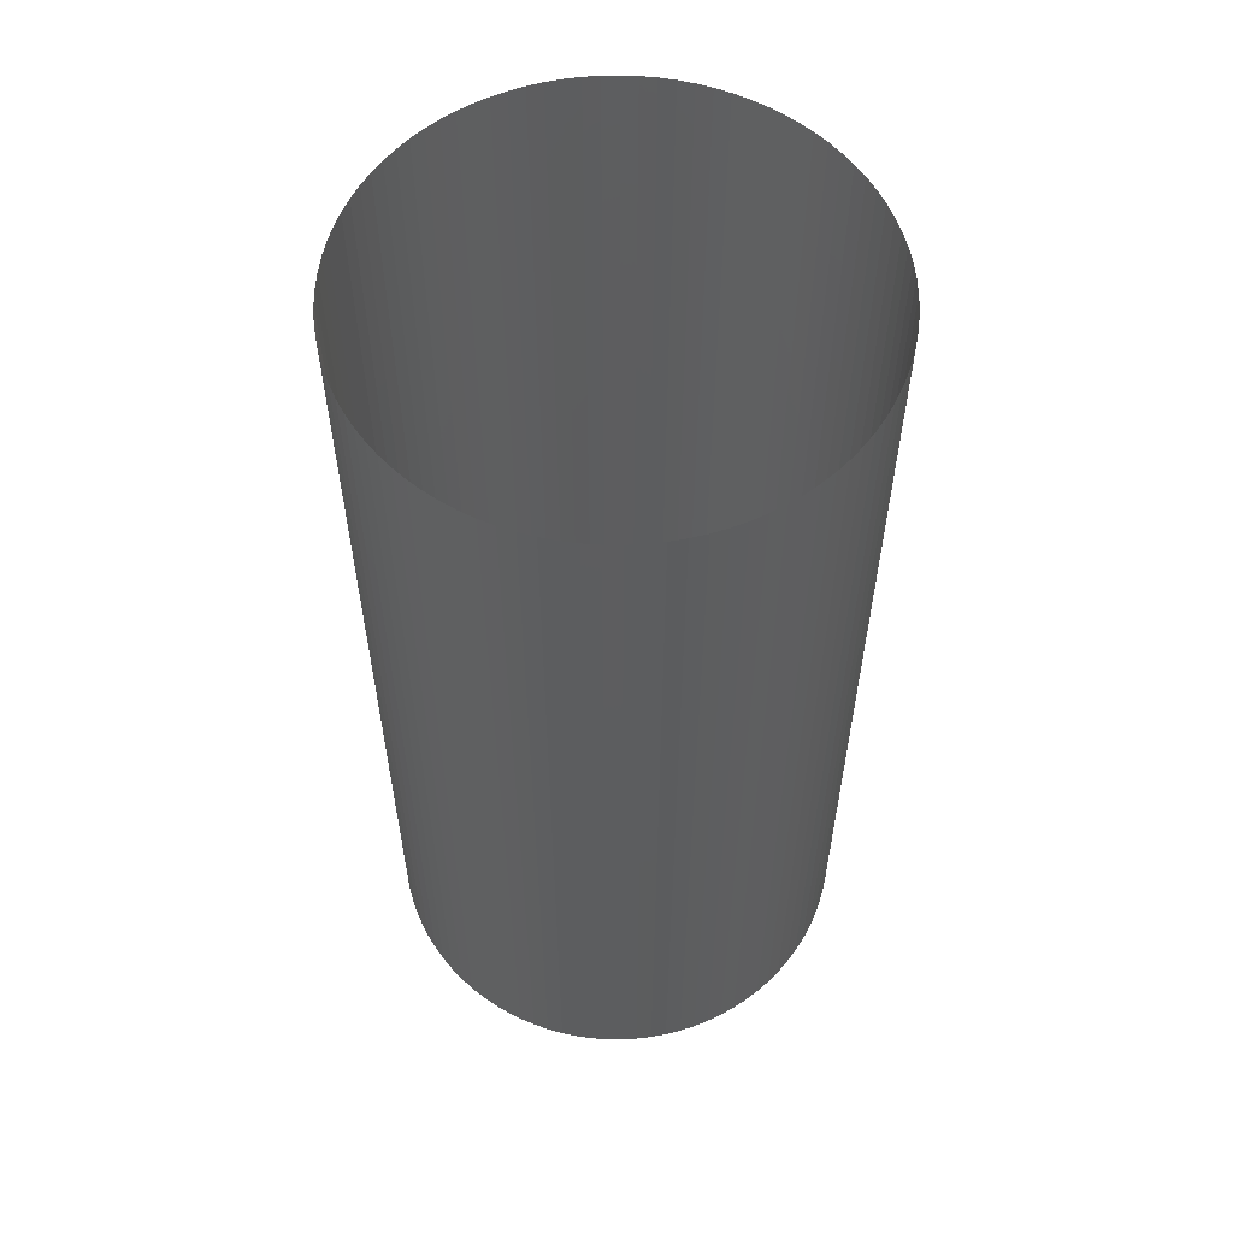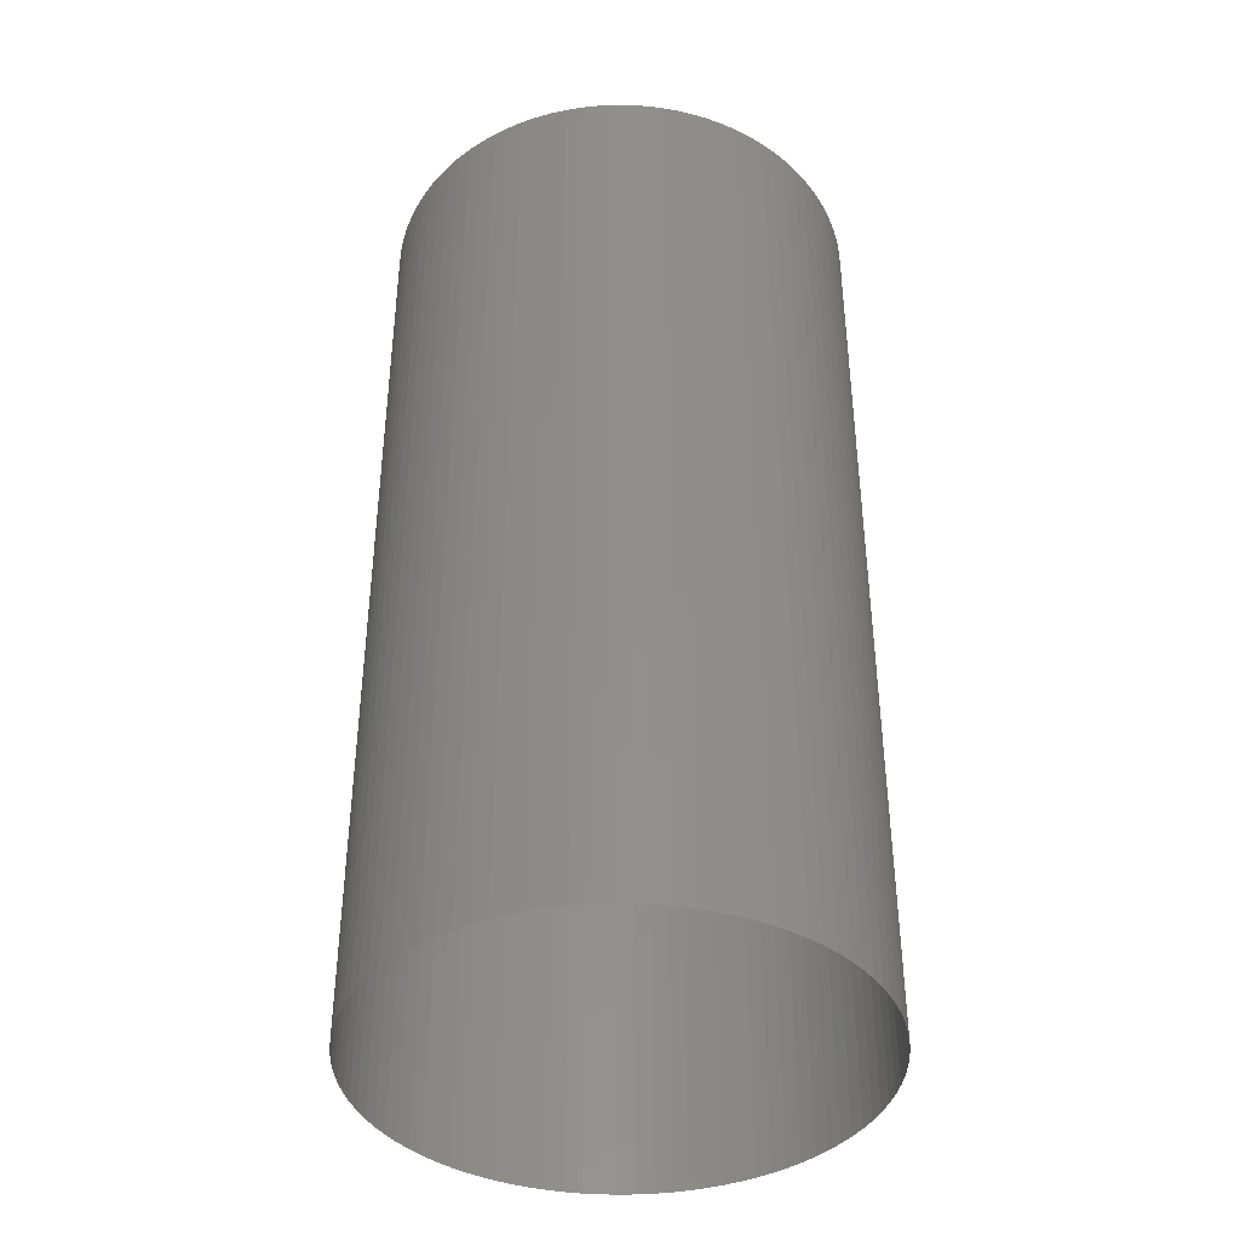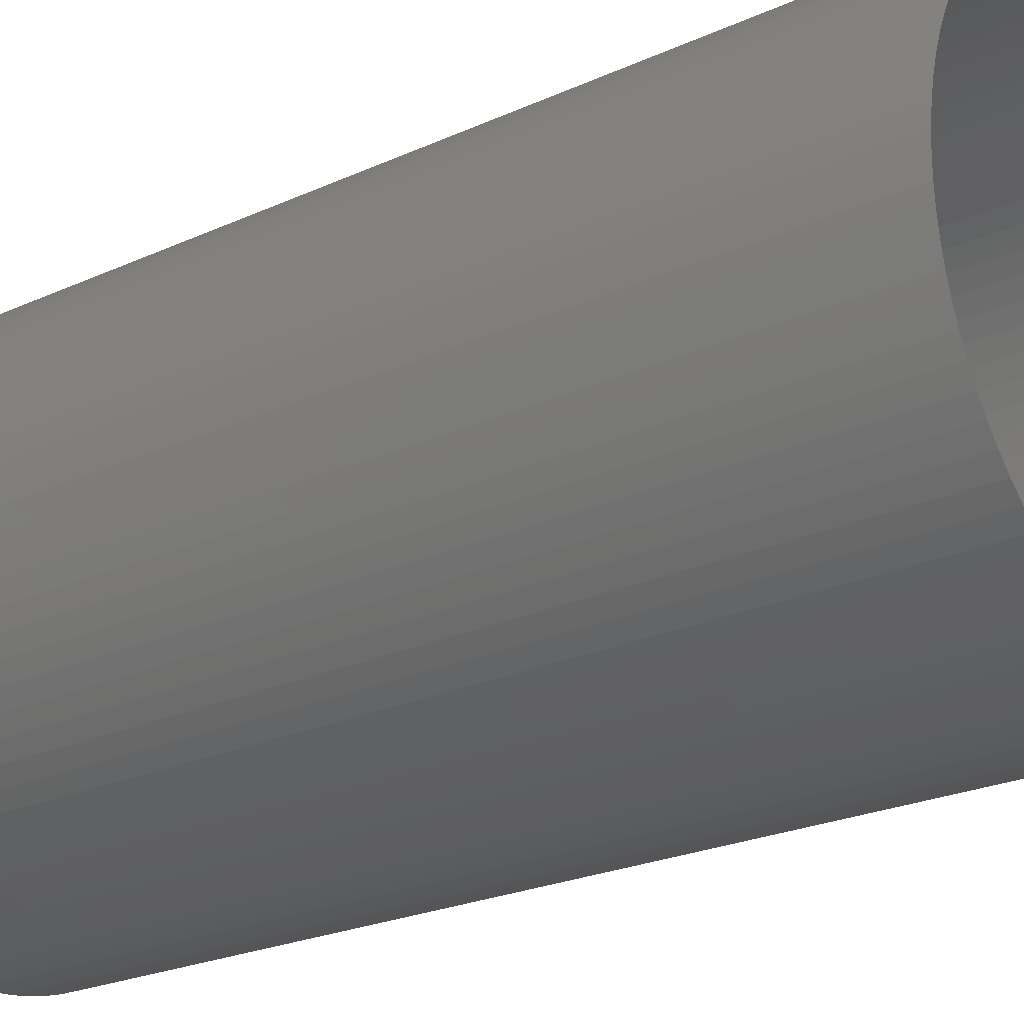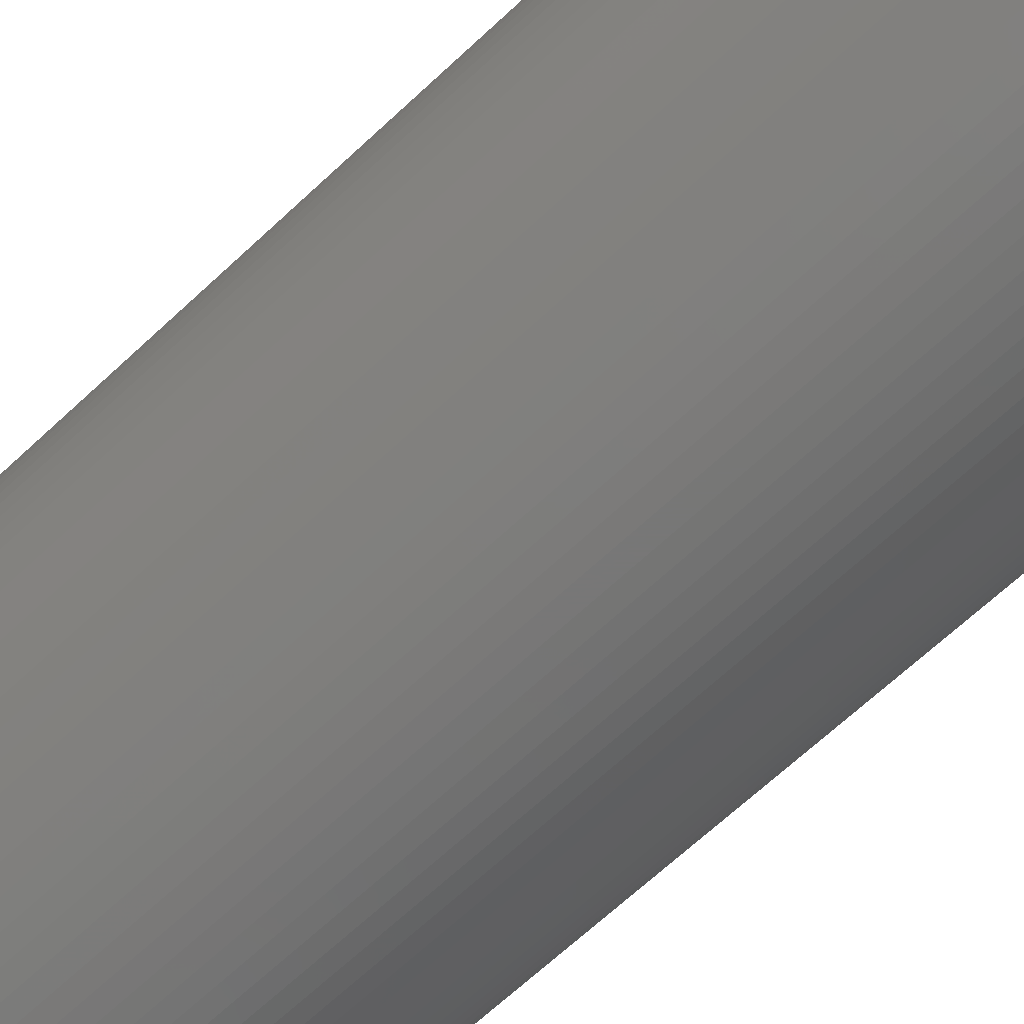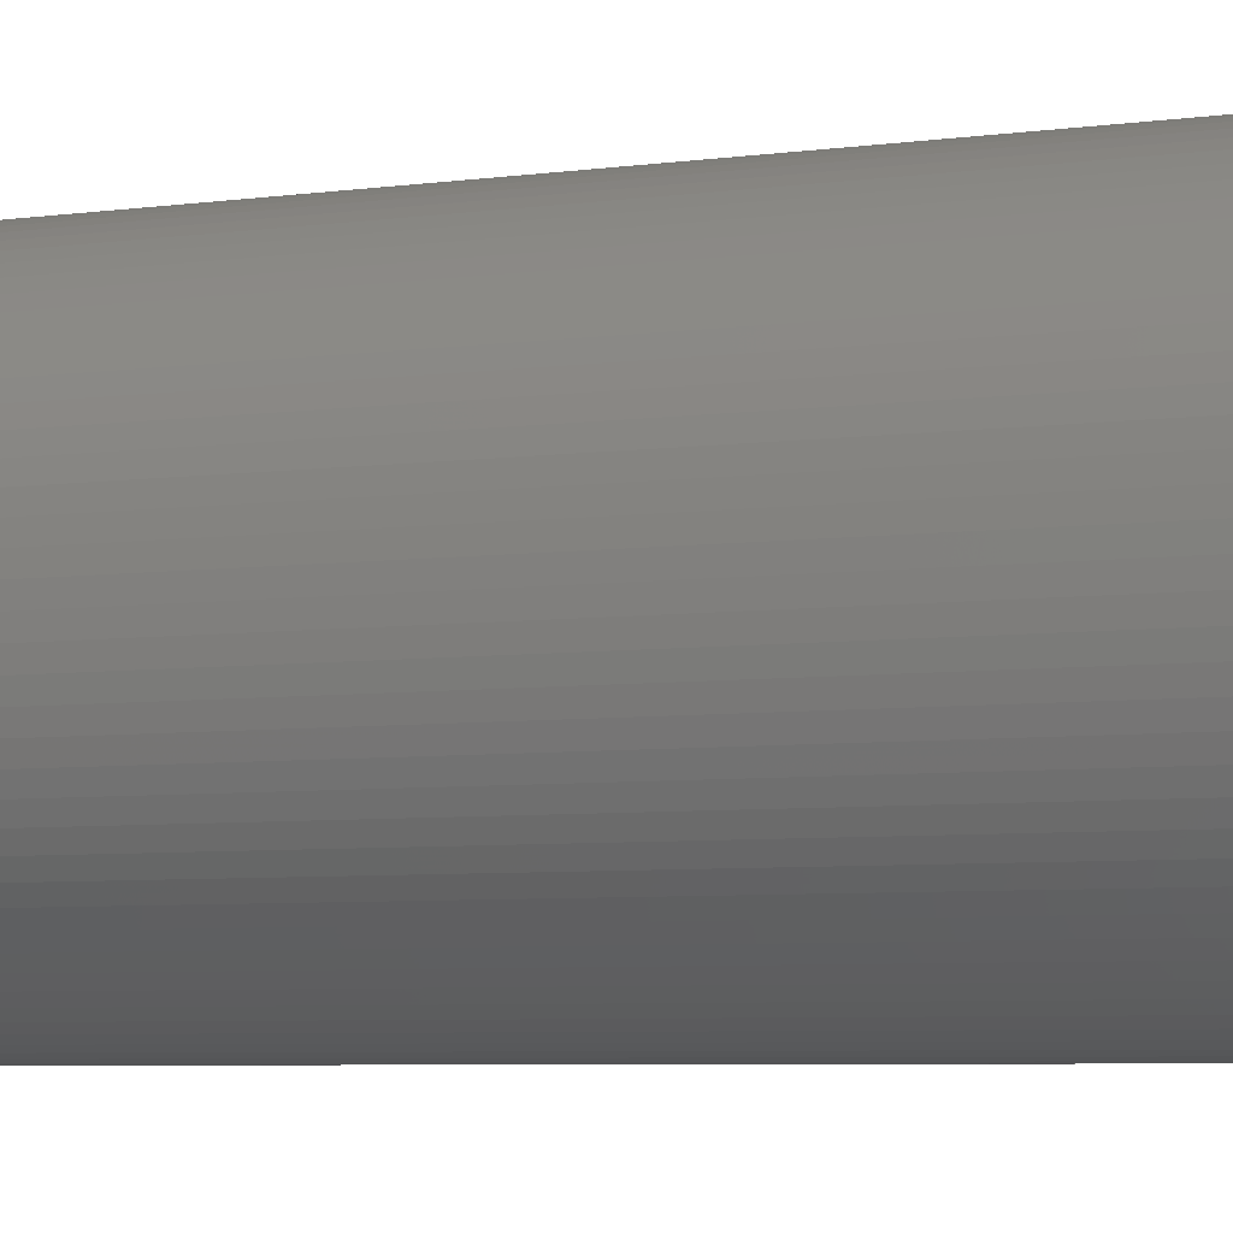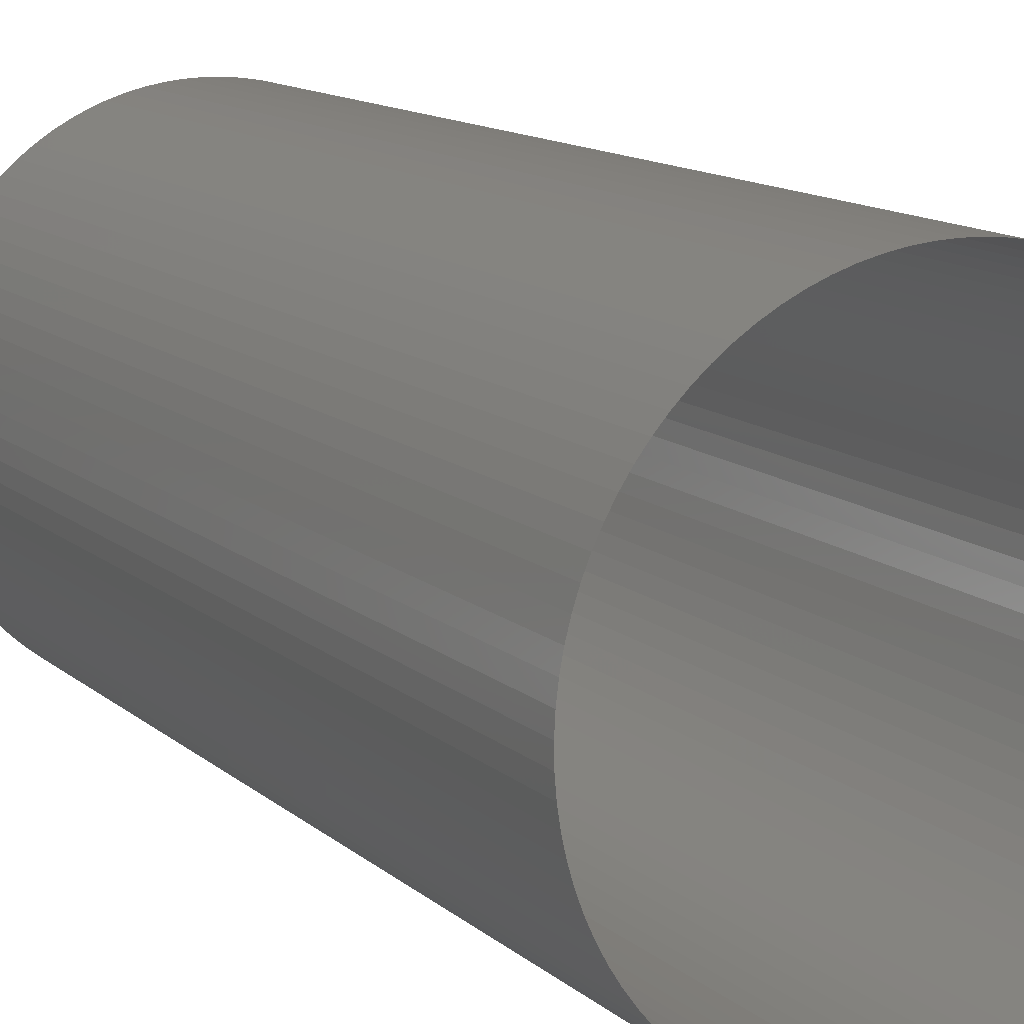
<metadata>
{"format":"stl","ext":"stl","renderer":"f3d","projection":"perspective","resolution":1024,"background":"white","views":[{"elev":57.8,"azim":-123.2,"up":"+Z"},{"elev":-40.0,"azim":34.4,"up":"+Z"},{"elev":-21.9,"azim":-50.5,"up":"+Y"},{"elev":-70.0,"azim":-47.4,"up":"+Y"},{"elev":-6.3,"azim":-68.3,"up":"+Y"},{"elev":12.7,"azim":-28.8,"up":"+Y"}]}
</metadata>
<code>
# stl→obj: 186 verts, 186 faces
v 0 0.02 0
v 0 0.02 0.08
v 0.00135 0.01995 0.08
v 0.00135 0.01995 0
v 0.002694 0.01982 0.08
v 0.002694 0.01982 0
v 0.004026 0.01959 0.08
v 0.004026 0.01959 0
v 0.005339 0.01927 0.08
v 0.005339 0.01927 0
v 0.006628 0.01887 0.08
v 0.006628 0.01887 0
v 0.007887 0.01838 0.08
v 0.007887 0.01838 0
v 0.00911 0.01781 0.08
v 0.00911 0.01781 0
v 0.01029 0.01715 0.08
v 0.01029 0.01715 0
v 0.01142 0.01641 0.08
v 0.01142 0.01641 0
v 0.01251 0.01561 0.08
v 0.01251 0.01561 0
v 0.01353 0.01473 0.08
v 0.01353 0.01473 0
v 0.0145 0.01378 0.08
v 0.0145 0.01378 0
v 0.01539 0.01277 0.08
v 0.01539 0.01277 0
v 0.01622 0.0117 0.08
v 0.01622 0.0117 0
v 0.01697 0.01058 0.08
v 0.01697 0.01058 0
v 0.01765 0.009409 0.08
v 0.01765 0.009409 0
v 0.01824 0.008196 0.08
v 0.01824 0.008196 0
v 0.01876 0.006946 0.08
v 0.01876 0.006946 0
v 0.01918 0.005664 0.08
v 0.01918 0.005664 0
v 0.01952 0.004356 0.08
v 0.01952 0.004356 0
v 0.01977 0.003029 0.08
v 0.01977 0.003029 0
v 0.01993 0.001687 0.08
v 0.01993 0.001687 0
v 0.02 0.000338 0.08
v 0.02 0.000338 0
v 0.01997 -0.001013 0.08
v 0.01997 -0.001013 0
v 0.01986 -0.002359 0.08
v 0.01986 -0.002359 0
v 0.01966 -0.003695 0.08
v 0.01966 -0.003695 0
v 0.01936 -0.005013 0.08
v 0.01936 -0.005013 0
v 0.01898 -0.006309 0.08
v 0.01898 -0.006309 0
v 0.01851 -0.007576 0.08
v 0.01851 -0.007576 0
v 0.01796 -0.008808 0.08
v 0.01796 -0.008808 0
v 0.01732 -0.01 0.08
v 0.01732 -0.01 0
v 0.01661 -0.01115 0.08
v 0.01661 -0.01115 0
v 0.01582 -0.01224 0.08
v 0.01582 -0.01224 0
v 0.01495 -0.01328 0.08
v 0.01495 -0.01328 0
v 0.01402 -0.01426 0.08
v 0.01402 -0.01426 0
v 0.01303 -0.01517 0.08
v 0.01303 -0.01517 0
v 0.01197 -0.01602 0.08
v 0.01197 -0.01602 0
v 0.01086 -0.01679 0.08
v 0.01086 -0.01679 0
v 0.009706 -0.01749 0.08
v 0.009706 -0.01749 0
v 0.008503 -0.0181 0.08
v 0.008503 -0.0181 0
v 0.007262 -0.01863 0.08
v 0.007262 -0.01863 0
v 0.005987 -0.01908 0.08
v 0.005987 -0.01908 0
v 0.004685 -0.01944 0.08
v 0.004685 -0.01944 0
v 0.003362 -0.01971 0.08
v 0.003362 -0.01971 0
v 0.002023 -0.0199 0.08
v 0.002023 -0.0199 0
v 0.000675 -0.01999 0.08
v 0.000675 -0.01999 0
v -0.000675 -0.01999 0.08
v -0.000675 -0.01999 0
v -0.002023 -0.0199 0.08
v -0.002023 -0.0199 0
v -0.003362 -0.01971 0.08
v -0.003362 -0.01971 0
v -0.004685 -0.01944 0.08
v -0.004685 -0.01944 0
v -0.005987 -0.01908 0.08
v -0.005987 -0.01908 0
v -0.007262 -0.01863 0.08
v -0.007262 -0.01863 0
v -0.008503 -0.0181 0.08
v -0.008503 -0.0181 0
v -0.009706 -0.01749 0.08
v -0.009706 -0.01749 0
v -0.01086 -0.01679 0.08
v -0.01086 -0.01679 0
v -0.01197 -0.01602 0.08
v -0.01197 -0.01602 0
v -0.01303 -0.01517 0.08
v -0.01303 -0.01517 0
v -0.01402 -0.01426 0.08
v -0.01402 -0.01426 0
v -0.01495 -0.01328 0.08
v -0.01495 -0.01328 0
v -0.01582 -0.01224 0.08
v -0.01582 -0.01224 0
v -0.01661 -0.01115 0.08
v -0.01661 -0.01115 0
v -0.01732 -0.01 0.08
v -0.01732 -0.01 0
v -0.01796 -0.008808 0.08
v -0.01796 -0.008808 0
v -0.01851 -0.007576 0.08
v -0.01851 -0.007576 0
v -0.01898 -0.006309 0.08
v -0.01898 -0.006309 0
v -0.01936 -0.005013 0.08
v -0.01936 -0.005013 0
v -0.01966 -0.003695 0.08
v -0.01966 -0.003695 0
v -0.01986 -0.002359 0.08
v -0.01986 -0.002359 0
v -0.01997 -0.001013 0.08
v -0.01997 -0.001013 0
v -0.02 0.000338 0.08
v -0.02 0.000338 0
v -0.01993 0.001687 0.08
v -0.01993 0.001687 0
v -0.01977 0.003029 0.08
v -0.01977 0.003029 0
v -0.01952 0.004356 0.08
v -0.01952 0.004356 0
v -0.01918 0.005664 0.08
v -0.01918 0.005664 0
v -0.01876 0.006946 0.08
v -0.01876 0.006946 0
v -0.01824 0.008196 0.08
v -0.01824 0.008196 0
v -0.01765 0.009409 0.08
v -0.01765 0.009409 0
v -0.01697 0.01058 0.08
v -0.01697 0.01058 0
v -0.01622 0.0117 0.08
v -0.01622 0.0117 0
v -0.01539 0.01277 0.08
v -0.01539 0.01277 0
v -0.0145 0.01378 0.08
v -0.0145 0.01378 0
v -0.01353 0.01473 0.08
v -0.01353 0.01473 0
v -0.01251 0.01561 0.08
v -0.01251 0.01561 0
v -0.01142 0.01641 0.08
v -0.01142 0.01641 0
v -0.01029 0.01715 0.08
v -0.01029 0.01715 0
v -0.00911 0.01781 0.08
v -0.00911 0.01781 0
v -0.007887 0.01838 0.08
v -0.007887 0.01838 0
v -0.006628 0.01887 0.08
v -0.006628 0.01887 0
v -0.005339 0.01927 0.08
v -0.005339 0.01927 0
v -0.004026 0.01959 0.08
v -0.004026 0.01959 0
v -0.002694 0.01982 0.08
v -0.002694 0.01982 0
v -0.00135 0.01995 0.08
v -0.00135 0.01995 0
f 1 2 3
f 1 3 4
f 4 3 5
f 4 5 6
f 6 5 7
f 6 7 8
f 8 7 9
f 8 9 10
f 10 9 11
f 10 11 12
f 12 11 13
f 12 13 14
f 14 13 15
f 14 15 16
f 16 15 17
f 16 17 18
f 18 17 19
f 18 19 20
f 20 19 21
f 20 21 22
f 22 21 23
f 22 23 24
f 24 23 25
f 24 25 26
f 26 25 27
f 26 27 28
f 28 27 29
f 28 29 30
f 30 29 31
f 30 31 32
f 32 31 33
f 32 33 34
f 34 33 35
f 34 35 36
f 36 35 37
f 36 37 38
f 38 37 39
f 38 39 40
f 40 39 41
f 40 41 42
f 42 41 43
f 42 43 44
f 44 43 45
f 44 45 46
f 46 45 47
f 46 47 48
f 48 47 49
f 48 49 50
f 50 49 51
f 50 51 52
f 52 51 53
f 52 53 54
f 54 53 55
f 54 55 56
f 56 55 57
f 56 57 58
f 58 57 59
f 58 59 60
f 60 59 61
f 60 61 62
f 62 61 63
f 62 63 64
f 64 63 65
f 64 65 66
f 66 65 67
f 66 67 68
f 68 67 69
f 68 69 70
f 70 69 71
f 70 71 72
f 72 71 73
f 72 73 74
f 74 73 75
f 74 75 76
f 76 75 77
f 76 77 78
f 78 77 79
f 78 79 80
f 80 79 81
f 80 81 82
f 82 81 83
f 82 83 84
f 84 83 85
f 84 85 86
f 86 85 87
f 86 87 88
f 88 87 89
f 88 89 90
f 90 89 91
f 90 91 92
f 92 91 93
f 92 93 94
f 94 93 95
f 94 95 96
f 96 95 97
f 96 97 98
f 98 97 99
f 98 99 100
f 100 99 101
f 100 101 102
f 102 101 103
f 102 103 104
f 104 103 105
f 104 105 106
f 106 105 107
f 106 107 108
f 108 107 109
f 108 109 110
f 110 109 111
f 110 111 112
f 112 111 113
f 112 113 114
f 114 113 115
f 114 115 116
f 116 115 117
f 116 117 118
f 118 117 119
f 118 119 120
f 120 119 121
f 120 121 122
f 122 121 123
f 122 123 124
f 124 123 125
f 124 125 126
f 126 125 127
f 126 127 128
f 128 127 129
f 128 129 130
f 130 129 131
f 130 131 132
f 132 131 133
f 132 133 134
f 134 133 135
f 134 135 136
f 136 135 137
f 136 137 138
f 138 137 139
f 138 139 140
f 140 139 141
f 140 141 142
f 142 141 143
f 142 143 144
f 144 143 145
f 144 145 146
f 146 145 147
f 146 147 148
f 148 147 149
f 148 149 150
f 150 149 151
f 150 151 152
f 152 151 153
f 152 153 154
f 154 153 155
f 154 155 156
f 156 155 157
f 156 157 158
f 158 157 159
f 158 159 160
f 160 159 161
f 160 161 162
f 162 161 163
f 162 163 164
f 164 163 165
f 164 165 166
f 166 165 167
f 166 167 168
f 168 167 169
f 168 169 170
f 170 169 171
f 170 171 172
f 172 171 173
f 172 173 174
f 174 173 175
f 174 175 176
f 176 175 177
f 176 177 178
f 178 177 179
f 178 179 180
f 180 179 181
f 180 181 182
f 182 181 183
f 182 183 184
f 184 183 185
f 184 185 186
f 186 185 2
f 186 2 1

</code>
